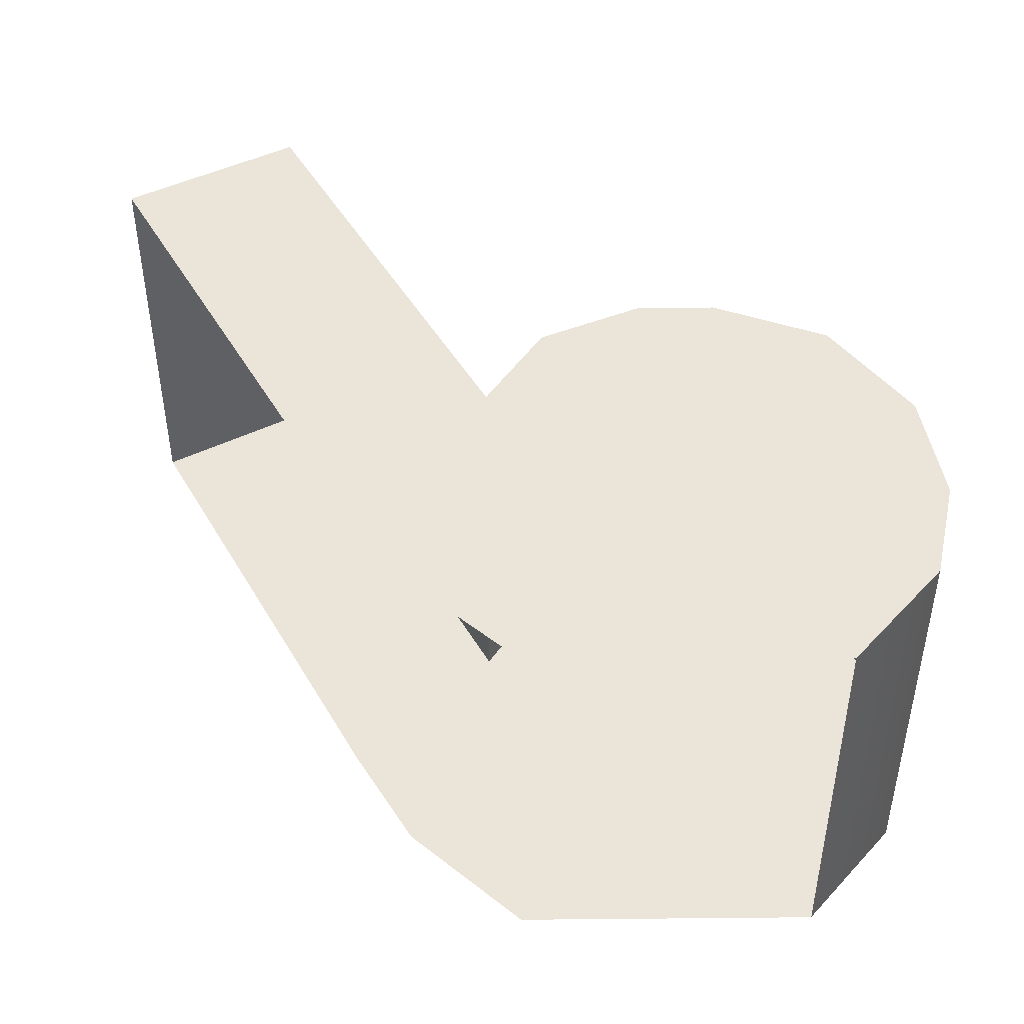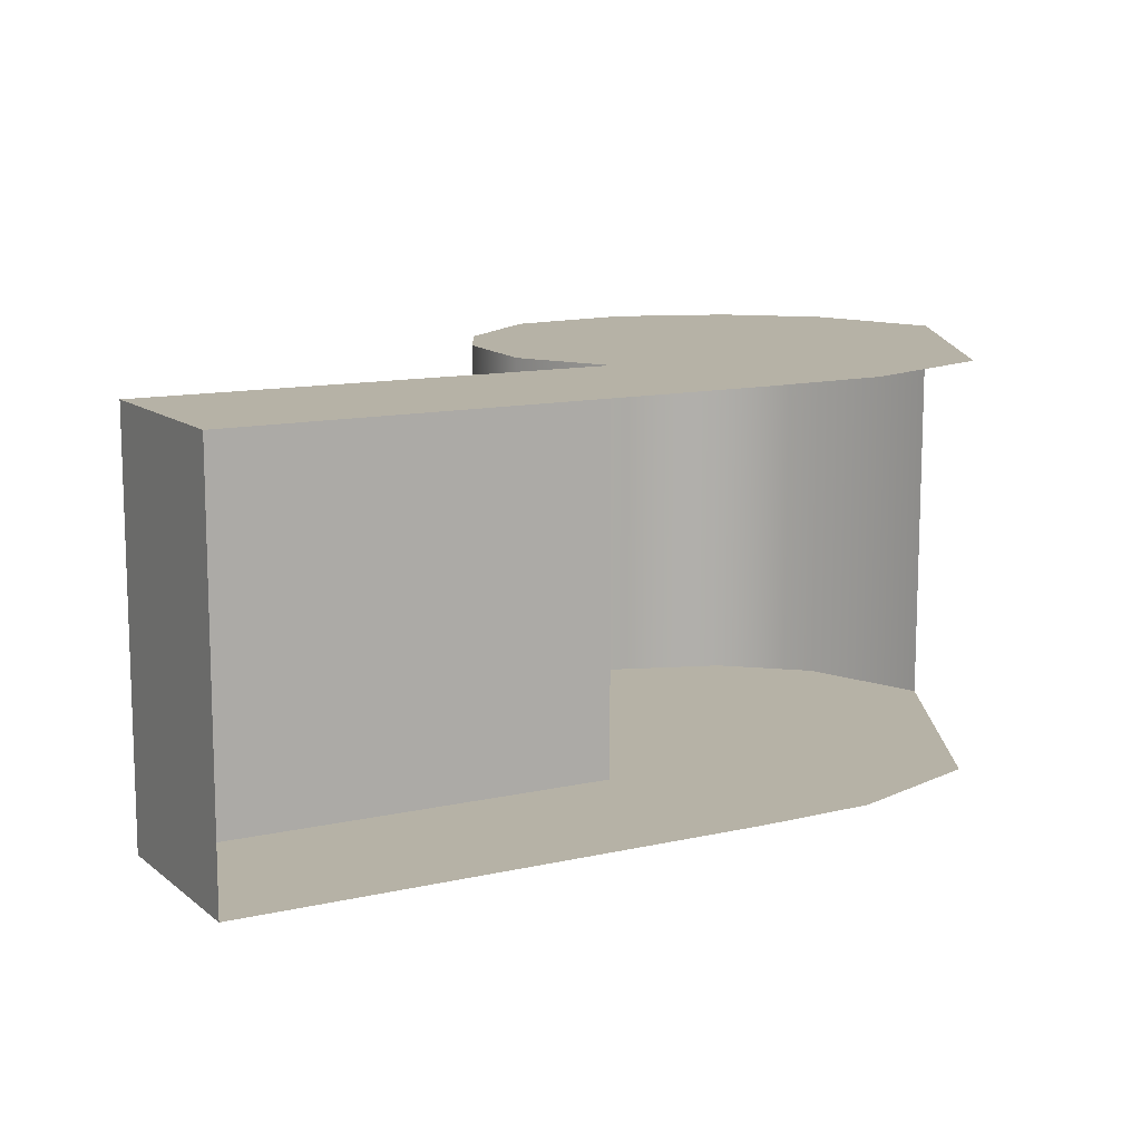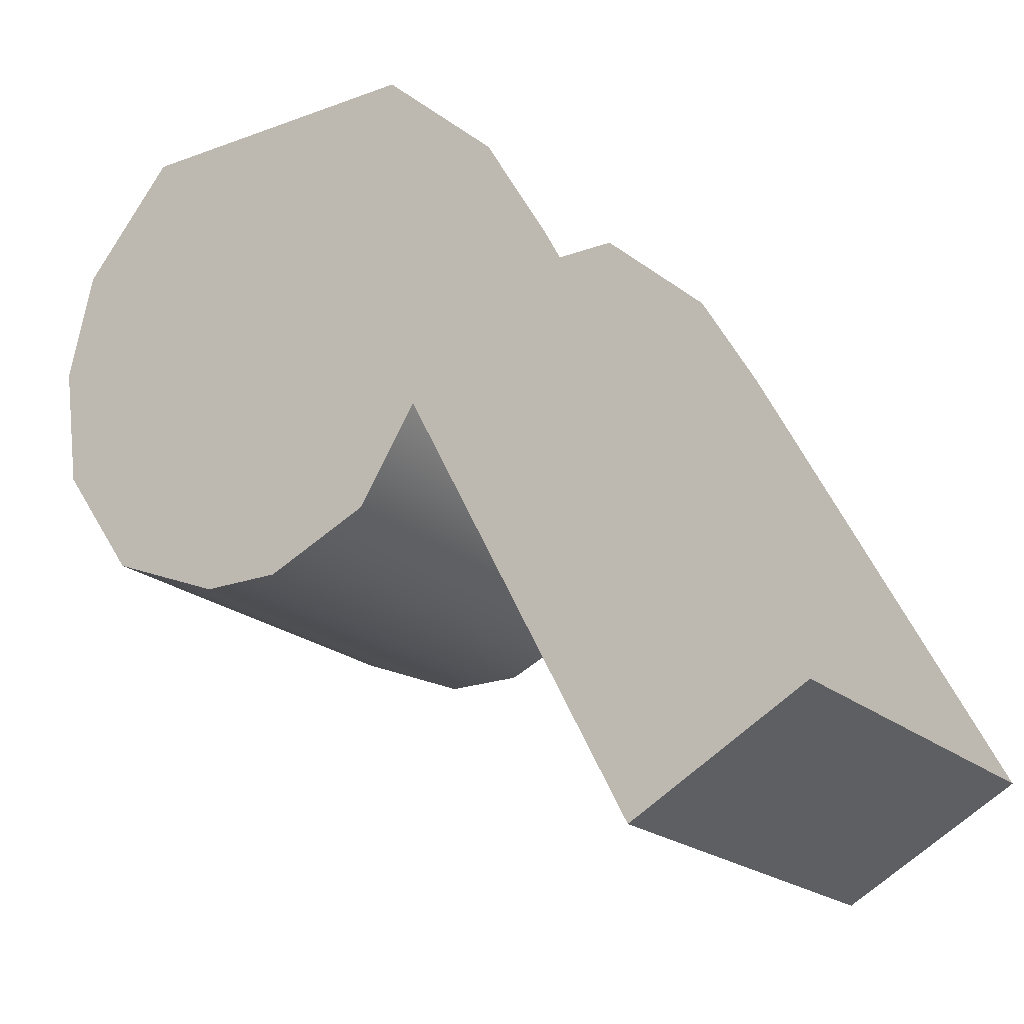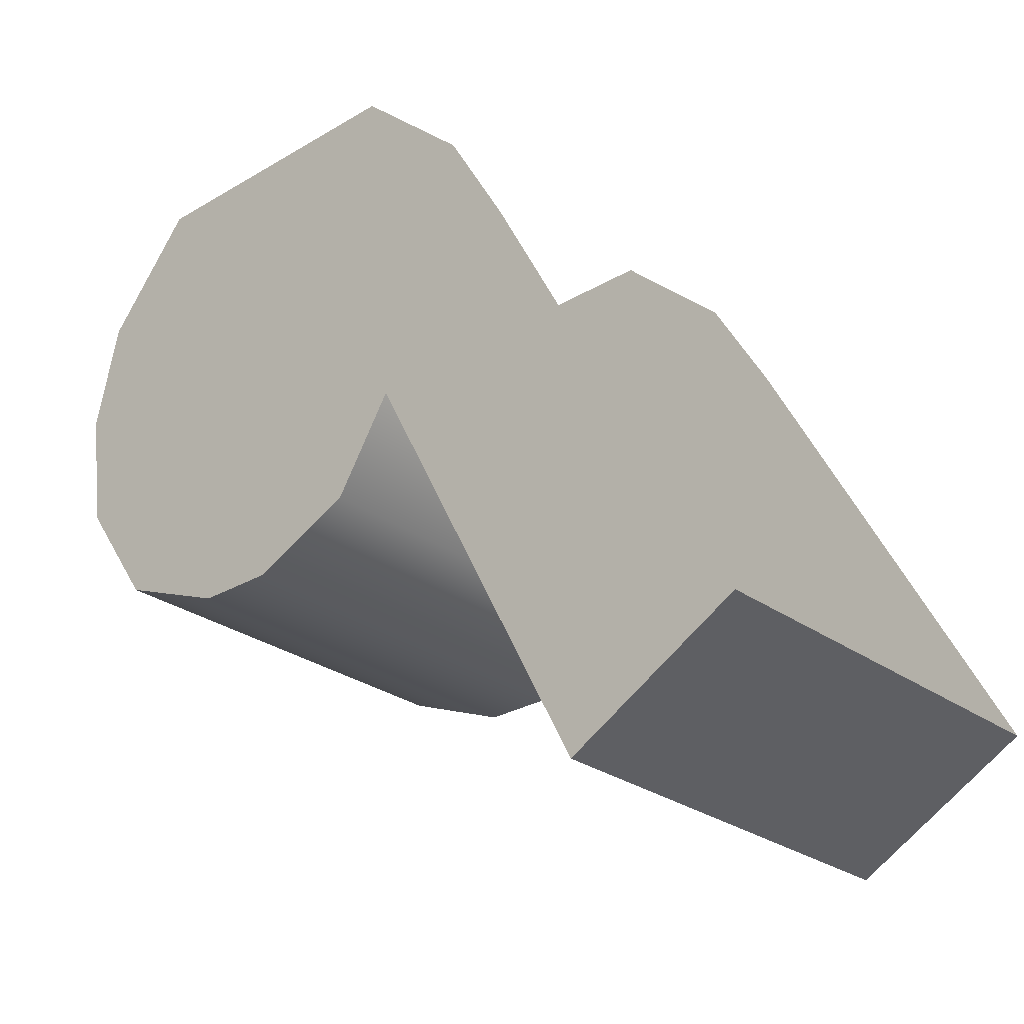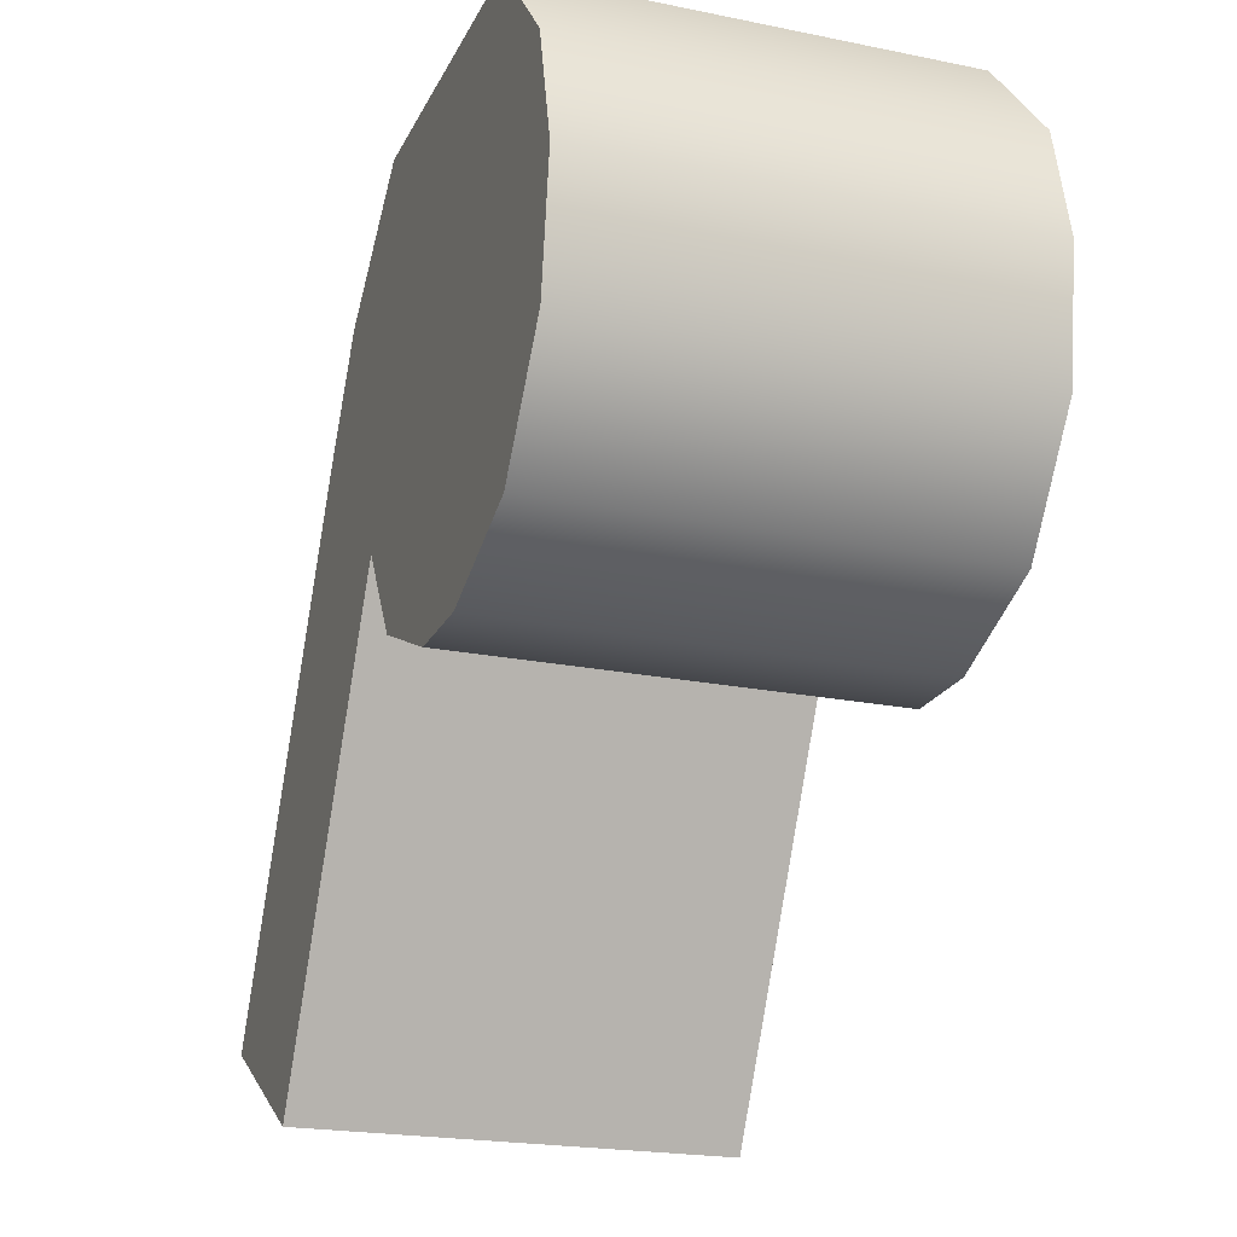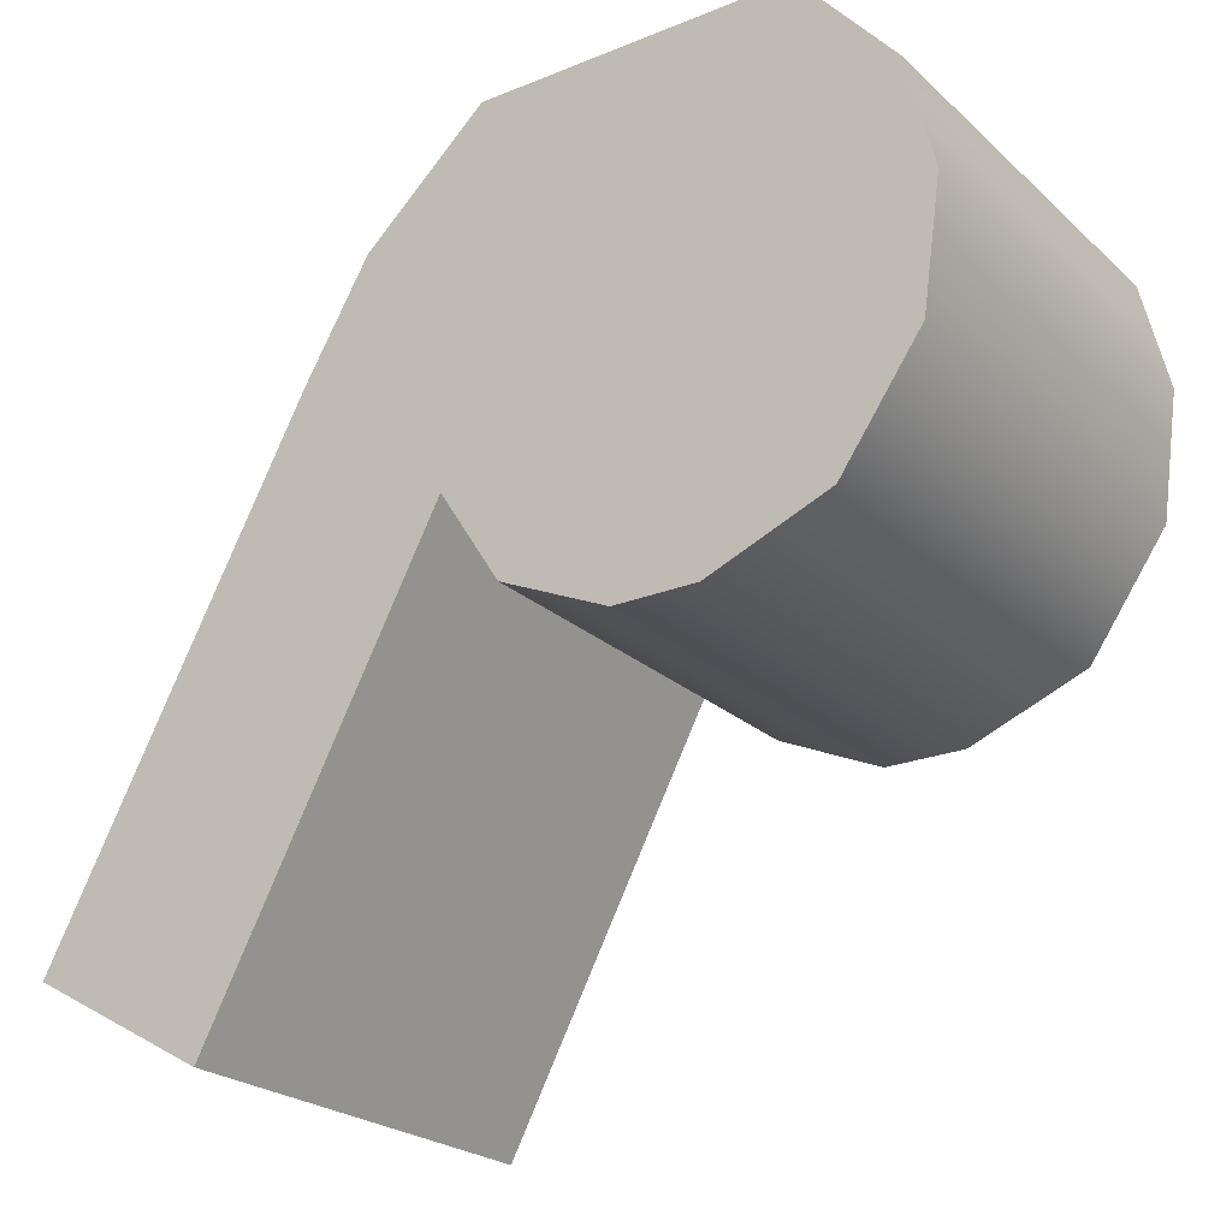
<metadata>
{"format":"obj","ext":"obj","renderer":"f3d","projection":"perspective","resolution":1024,"background":"white","views":[{"elev":45.5,"azim":179.4,"up":"+Z"},{"elev":12.2,"azim":89.5,"up":"+Z"},{"elev":-20.6,"azim":33.8,"up":"+Y"},{"elev":-27.4,"azim":42.4,"up":"+Y"},{"elev":-21.1,"azim":-110.1,"up":"+Y"},{"elev":-23.5,"azim":-145.7,"up":"+Y"}]}
</metadata>
<code>
v -0.3097 0.4206 0.2977
v -0.1951 0.4206 0.2977
v -0.04543 0.4879 0.2977
v -0.4772 0.4879 0.2977
v -0.6124 0.82 0.2977
v 0.2503 0.82 0.2977
v 0.1603 0.9742 0.2977
v -0.5754 0.9742 0.2977
v -0.007828 1.128 0.2977
v -0.4429 1.128 0.2977
v 0.03861 0.62 0.2977
v -0.5878 0.6458 0.2977
v 0.3645 0 0.2977
v 0.6124 0.1383 0.2977
v -0.5754 0.9742 -0.2977
v -0.6124 0.82 -0.2977
v -0.4429 1.128 -0.2977
v -0.04543 0.4879 -0.2977
v 0.03861 0.62 -0.2977
v -0.5878 0.6458 -0.2977
v -0.4772 0.4879 -0.2977
v 0.3645 0 -0.2977
v 0.6124 0.1383 -0.2977
v -0.3097 0.4206 -0.2977
v -0.1951 0.4206 -0.2977
v 0.1603 0.9742 -0.2977
v 0.2503 0.82 -0.2977
v -0.007828 1.128 -0.2977
f 1 2 3
f 1 3 4
f 5 6 7
f 5 7 8
f 8 7 9
f 8 9 10
f 11 6 5
f 11 5 12
f 4 3 11
f 4 11 12
f 11 13 14
f 11 14 6
f 8 15 16
f 8 16 5
f 17 15 8
f 17 8 10
f 18 19 11
f 18 11 3
f 12 20 21
f 12 21 4
f 11 19 22
f 11 22 13
f 13 22 23
f 13 23 14
f 24 21 18
f 24 18 25
f 26 27 16
f 26 16 15
f 28 26 15
f 28 15 17
f 16 27 19
f 16 19 20
f 21 20 19
f 21 19 18
f 19 27 23
f 19 23 22
f 24 25 2
f 24 2 1
f 21 24 1
f 21 1 4
f 16 20 12
f 16 12 5
f 25 18 3
f 25 3 2

</code>
